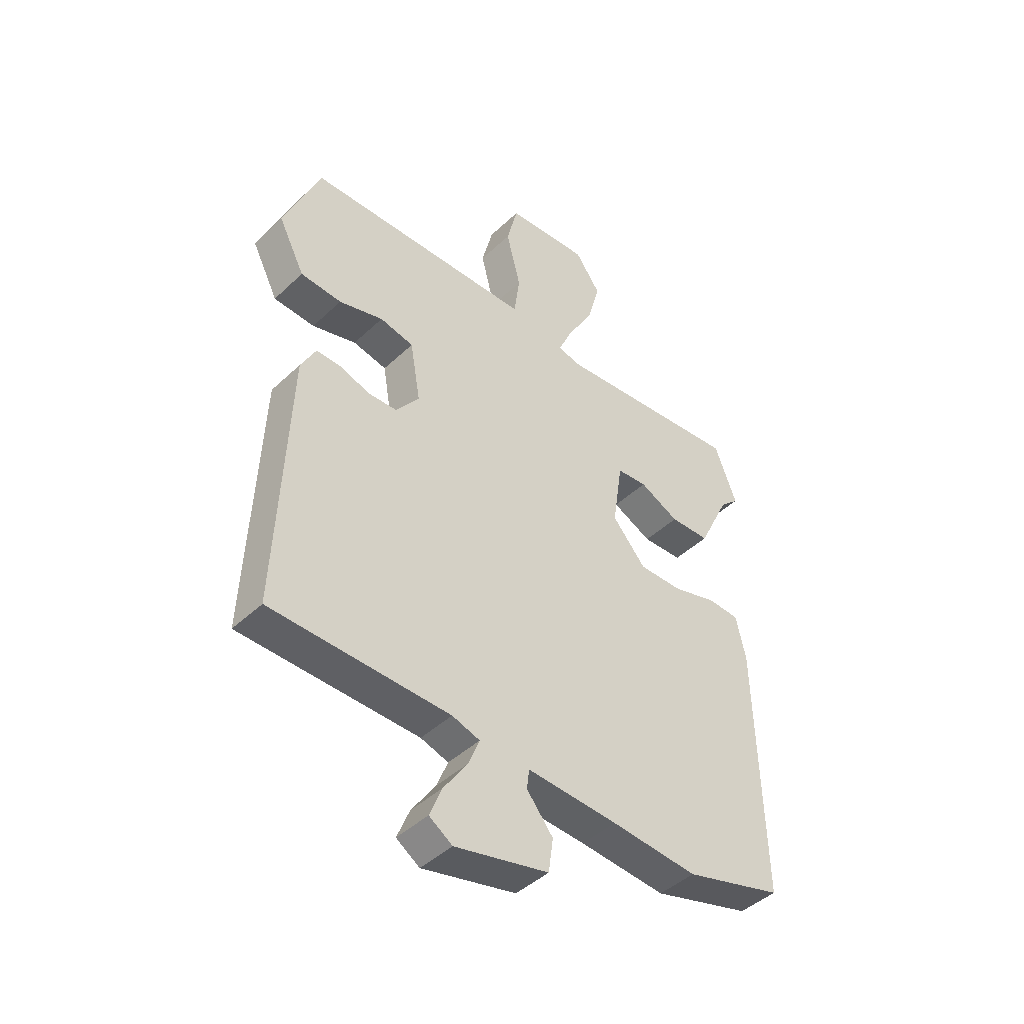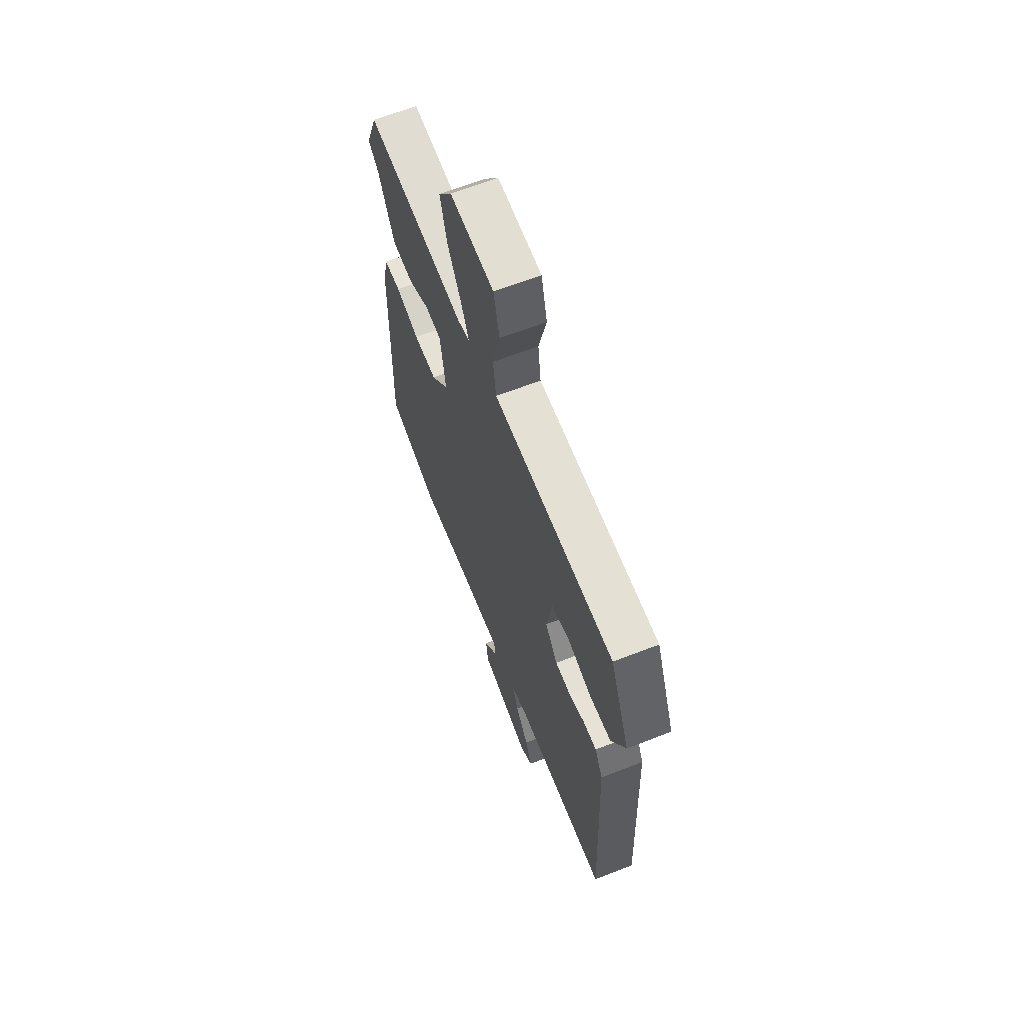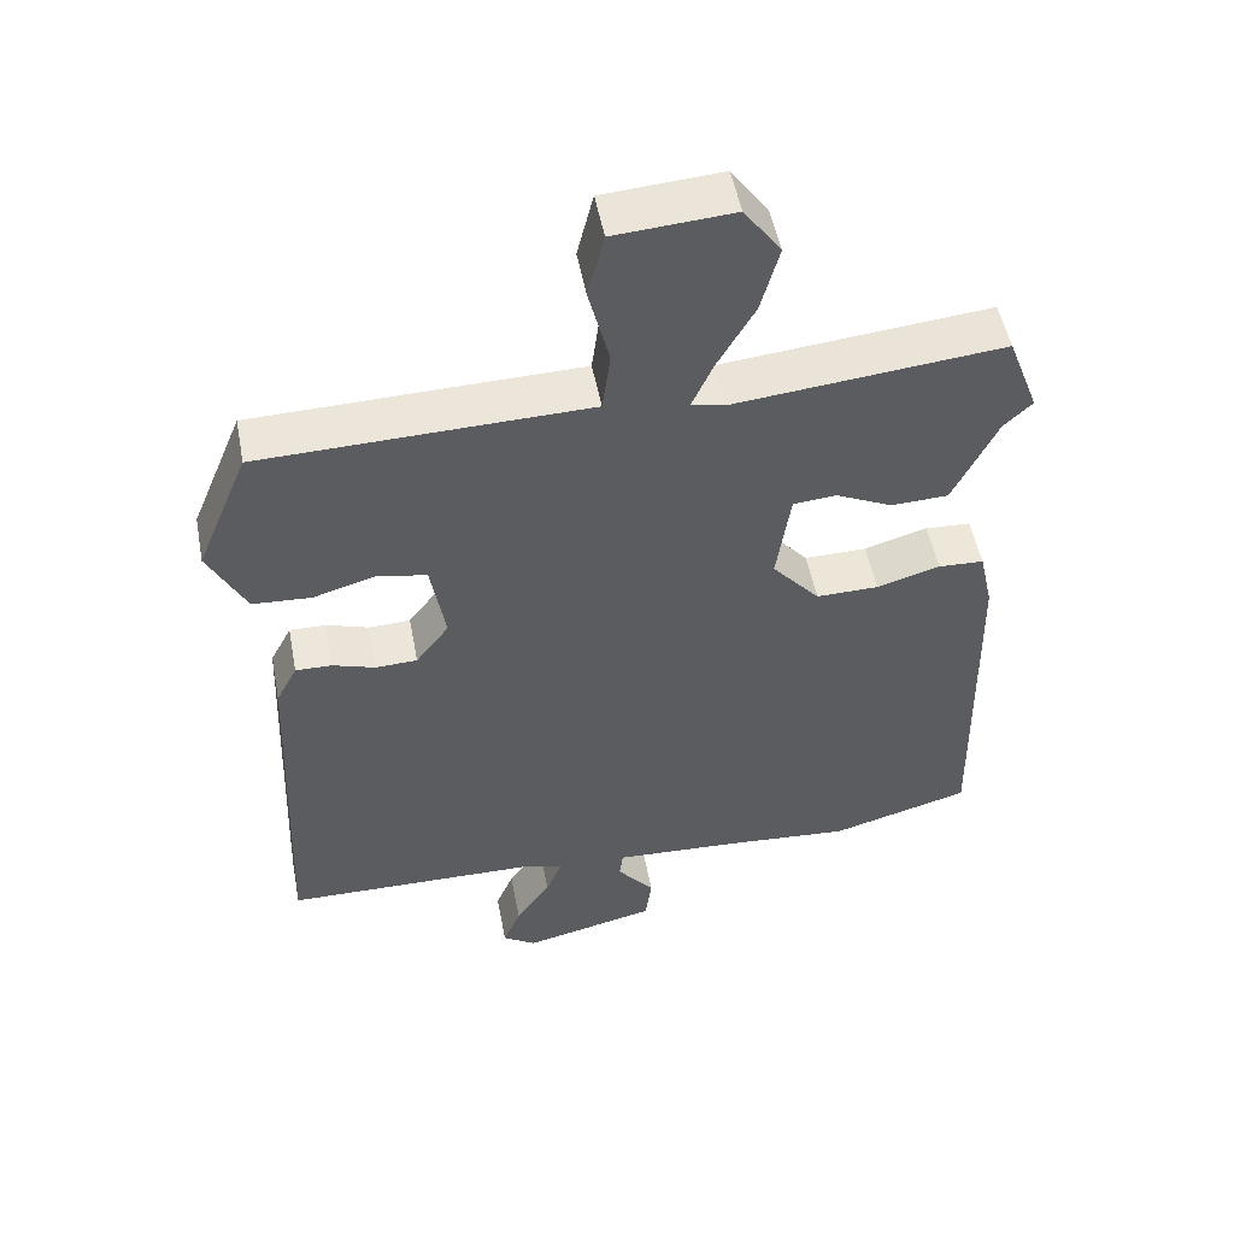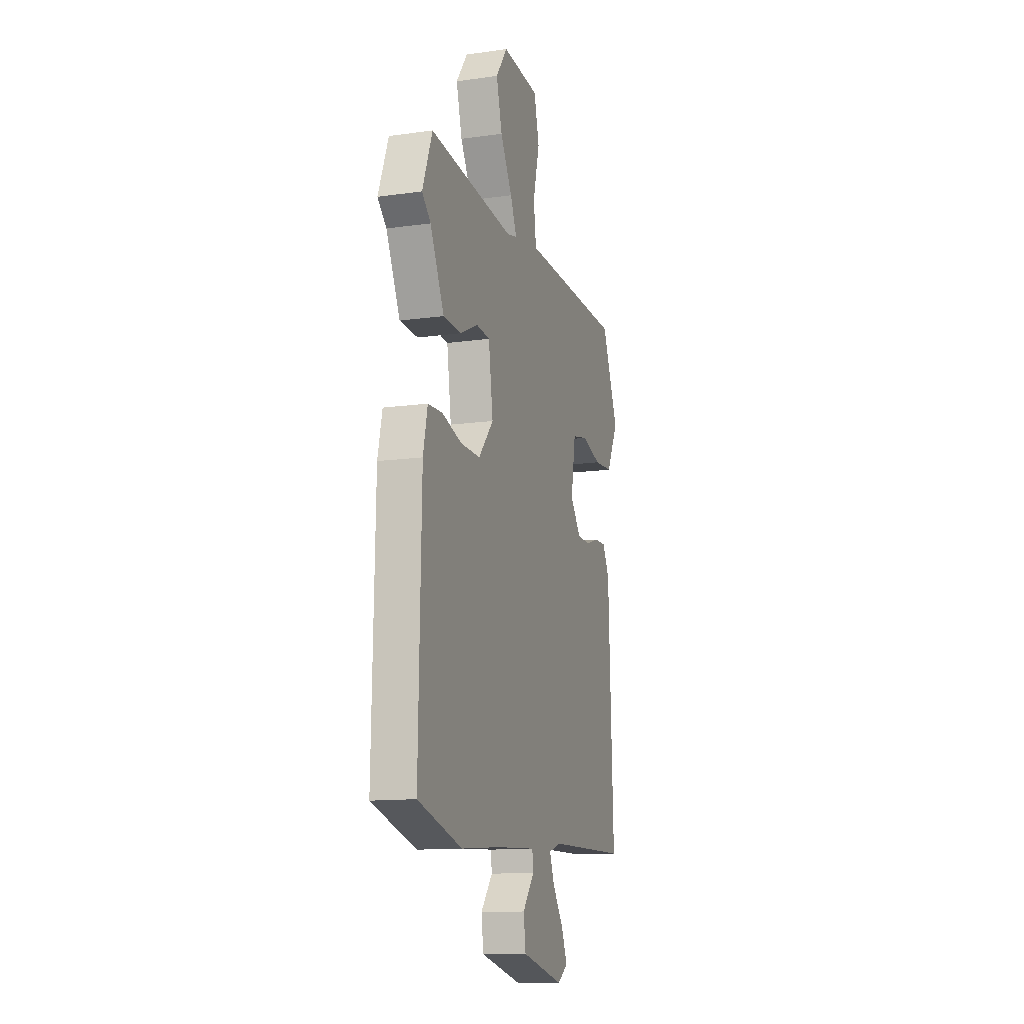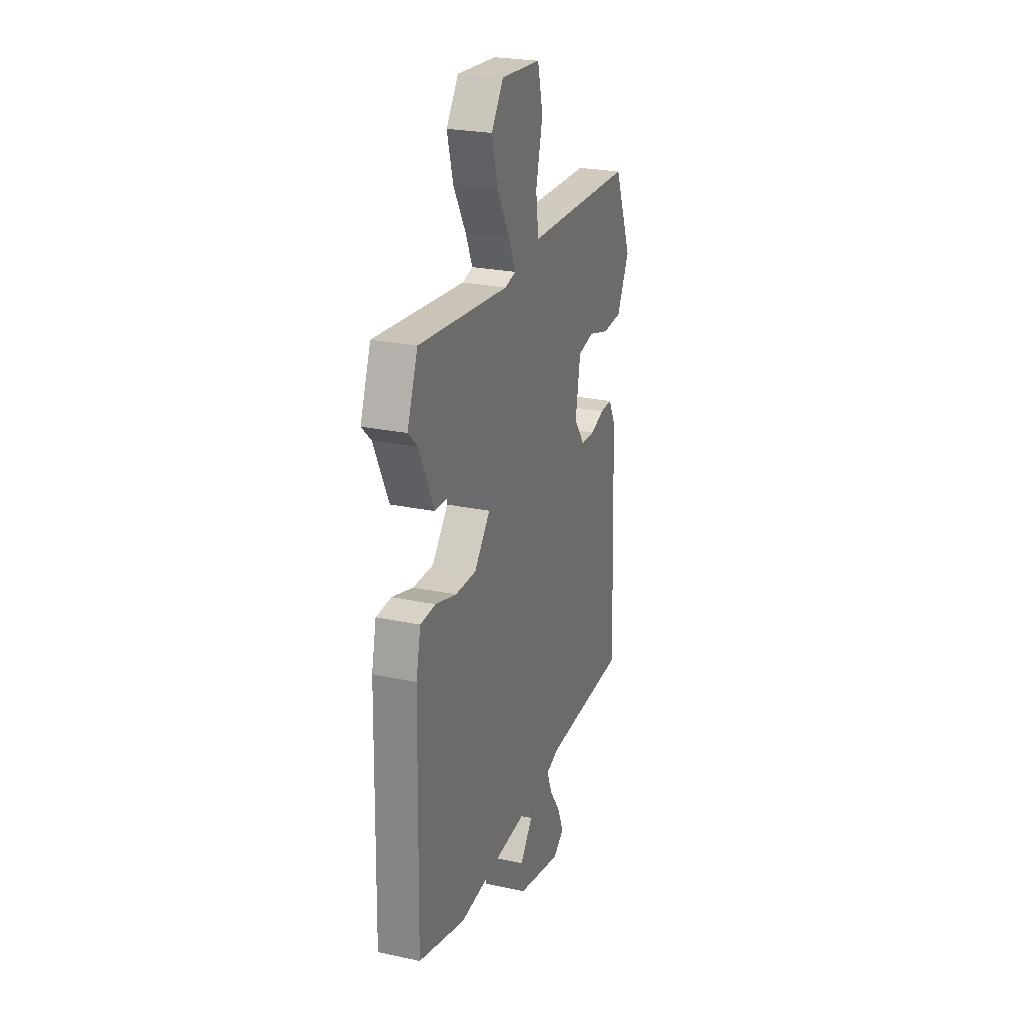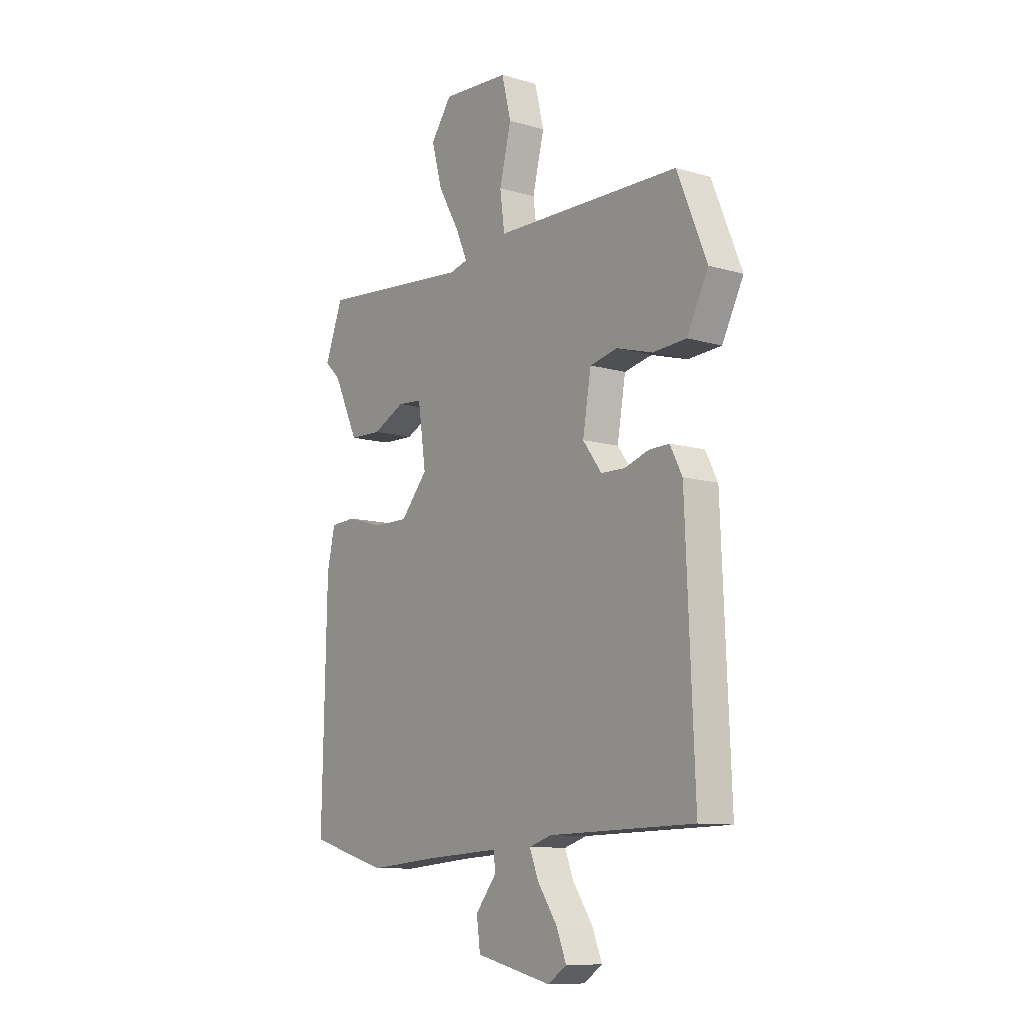
<metadata>
{"format":"obj","ext":"obj","renderer":"f3d","projection":"perspective","resolution":1024,"background":"white","views":[{"elev":-44.4,"azim":137.6,"up":"+Z"},{"elev":64.4,"azim":68.5,"up":"+Z"},{"elev":51.8,"azim":169.2,"up":"+Z"},{"elev":-13.0,"azim":-72.2,"up":"+Z"},{"elev":24.8,"azim":-70.9,"up":"+Z"},{"elev":-10.4,"azim":53.8,"up":"+Z"}]}
</metadata>
<code>
v -0.539 0.07 0.397
v -0.496 0.07 0.51
v -0.129 0.07 0.475
v -0.085 0.07 0.486
v -0.113 0.07 0.549
v -0.164 0.07 0.638
v -0.189 0.07 0.73
v -0.139 0.07 0.8
v 0.022 0.07 0.789
v 0.044 0.07 0.7
v 0.016 0.07 0.588
v 0.027 0.07 0.505
v 0.165 0.07 0.502
v 0.471 0.07 0.495
v 0.542 0.07 0.323
v 0.491 0.07 0.223
v 0.411 0.07 0.218
v 0.325 0.07 0.243
v 0.259 0.07 0.229
v 0.239 0.07 0.112
v 0.284 0.07 0.052
v 0.341 0.07 0.05
v 0.399 0.07 0.069
v 0.448 0.07 0.07
v 0.477 0.07 0.014
v 0.498 0.07 -0.494
v 0.151 0.07 -0.501
v 0.097 0.07 -0.518
v 0.118 0.07 -0.571
v 0.165 0.07 -0.639
v 0.189 0.07 -0.698
v 0.144 0.07 -0.728
v -0.038 0.07 -0.686
v -0.047 0.07 -0.621
v 0.004 0.07 -0.558
v -0.001 0.07 -0.52
v -0.177 0.07 -0.53
v -0.345 0.07 -0.544
v -0.536 0.07 -0.49
v -0.525 0.07 -0.002
v -0.506 0.07 0.083
v -0.444 0.07 0.086
v -0.358 0.07 0.061
v -0.273 0.07 0.06
v -0.208 0.07 0.135
v -0.227 0.07 0.265
v -0.286 0.07 0.27
v -0.363 0.07 0.233
v -0.441 0.07 0.236
v -0.501 0.07 0.361
v -0.539 0 0.397
v -0.496 0 0.51
v -0.129 0 0.475
v -0.085 0 0.486
v -0.113 0 0.549
v -0.164 0 0.638
v -0.189 0 0.73
v -0.139 0 0.8
v 0.022 0 0.789
v 0.044 0 0.7
v 0.016 0 0.588
v 0.027 0 0.505
v 0.165 0 0.502
v 0.471 0 0.495
v 0.542 0 0.323
v 0.491 0 0.223
v 0.411 0 0.218
v 0.325 0 0.243
v 0.259 0 0.229
v 0.239 0 0.112
v 0.284 0 0.052
v 0.341 0 0.05
v 0.399 0 0.069
v 0.448 0 0.07
v 0.477 0 0.014
v 0.498 0 -0.494
v 0.151 0 -0.501
v 0.097 0 -0.518
v 0.118 0 -0.571
v 0.165 0 -0.639
v 0.189 0 -0.698
v 0.144 0 -0.728
v -0.038 0 -0.686
v -0.047 0 -0.621
v 0.004 0 -0.558
v -0.001 0 -0.52
v -0.177 0 -0.53
v -0.345 0 -0.544
v -0.536 0 -0.49
v -0.525 0 -0.002
v -0.506 0 0.083
v -0.444 0 0.086
v -0.358 0 0.061
v -0.273 0 0.06
v -0.208 0 0.135
v -0.227 0 0.265
v -0.286 0 0.27
v -0.363 0 0.233
v -0.441 0 0.236
v -0.501 0 0.361
f 47 48 49 50
f 1 2 3
f 50 1 3
f 47 50 3
f 46 47 3
f 45 46 3 4
f 41 42 43
f 40 41 43
f 39 40 43
f 38 39 43
f 37 38 43
f 36 37 43 44
f 33 34 35
f 32 33 35
f 31 32 35
f 30 31 35
f 29 30 35
f 28 29 35 36
f 36 44 45
f 28 36 45
f 27 28 45
f 25 26 27
f 24 25 27
f 23 24 27
f 22 23 27
f 16 17 18
f 15 16 18
f 14 15 18
f 13 14 18
f 12 13 18
f 12 18 19
f 9 10 11
f 8 9 11
f 7 8 11
f 6 7 11
f 5 6 11
f 4 5 11 12
f 12 19 20
f 4 12 20
f 45 4 20
f 21 22 27
f 20 21 27 45
f 100 99 98 97
f 53 52 51
f 53 51 100
f 53 100 97
f 53 97 96
f 54 53 96 95
f 93 92 91
f 93 91 90
f 93 90 89
f 93 89 88
f 93 88 87
f 94 93 87 86
f 85 84 83
f 85 83 82
f 85 82 81
f 85 81 80
f 85 80 79
f 86 85 79 78
f 95 94 86
f 95 86 78
f 95 78 77
f 77 76 75
f 77 75 74
f 77 74 73
f 77 73 72
f 68 67 66
f 68 66 65
f 68 65 64
f 68 64 63
f 68 63 62
f 69 68 62
f 61 60 59
f 61 59 58
f 61 58 57
f 61 57 56
f 61 56 55
f 62 61 55 54
f 70 69 62
f 70 62 54
f 70 54 95
f 77 72 71
f 95 77 71 70
f 1 51 52 2
f 2 52 53 3
f 3 53 54 4
f 4 54 55 5
f 5 55 56 6
f 6 56 57 7
f 7 57 58 8
f 8 58 59 9
f 9 59 60 10
f 10 60 61 11
f 11 61 62 12
f 12 62 63 13
f 13 63 64 14
f 14 64 65 15
f 15 65 66 16
f 16 66 67 17
f 17 67 68 18
f 18 68 69 19
f 19 69 70 20
f 20 70 71 21
f 21 71 72 22
f 22 72 73 23
f 23 73 74 24
f 24 74 75 25
f 25 75 76 26
f 26 76 77 27
f 27 77 78 28
f 28 78 79 29
f 29 79 80 30
f 30 80 81 31
f 31 81 82 32
f 32 82 83 33
f 33 83 84 34
f 34 84 85 35
f 35 85 86 36
f 36 86 87 37
f 37 87 88 38
f 38 88 89 39
f 39 89 90 40
f 40 90 91 41
f 41 91 92 42
f 42 92 93 43
f 43 93 94 44
f 44 94 95 45
f 45 95 96 46
f 46 96 97 47
f 47 97 98 48
f 48 98 99 49
f 49 99 100 50
f 50 100 51 1

</code>
